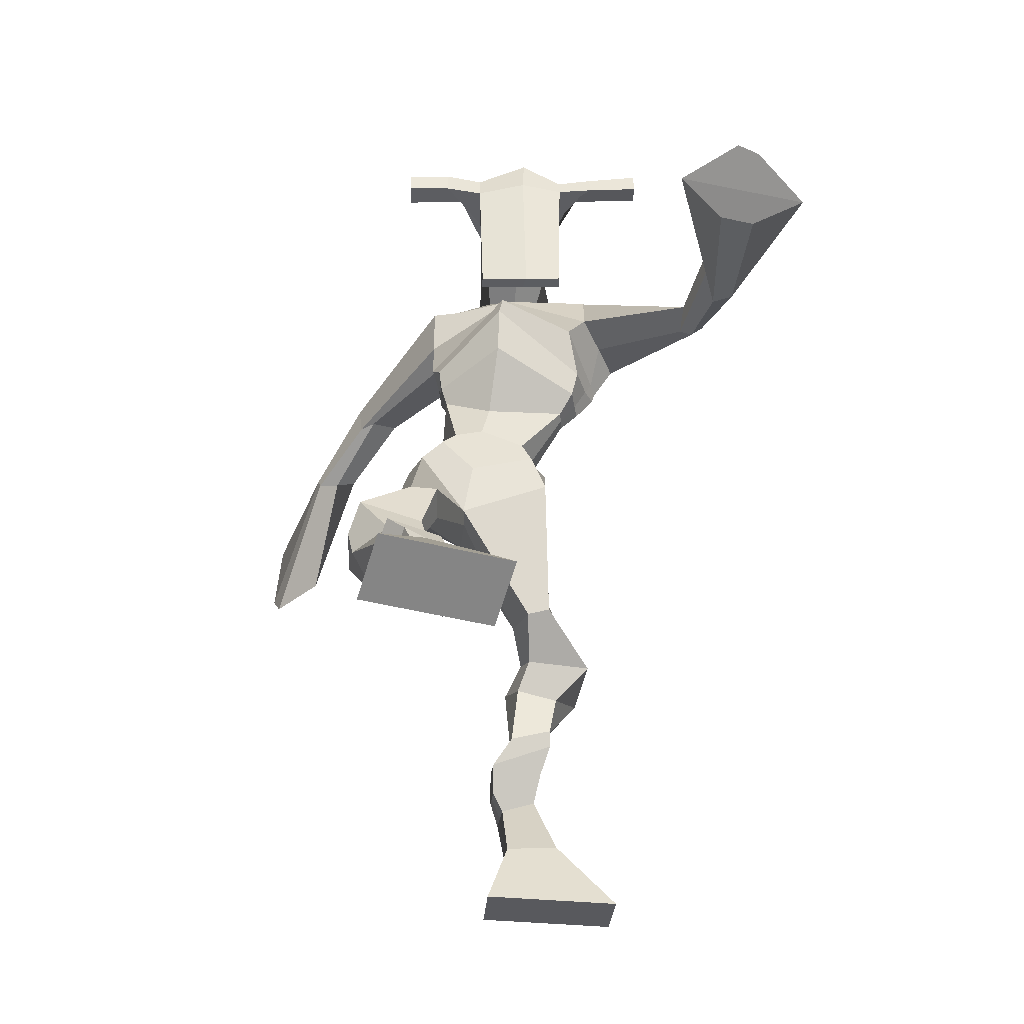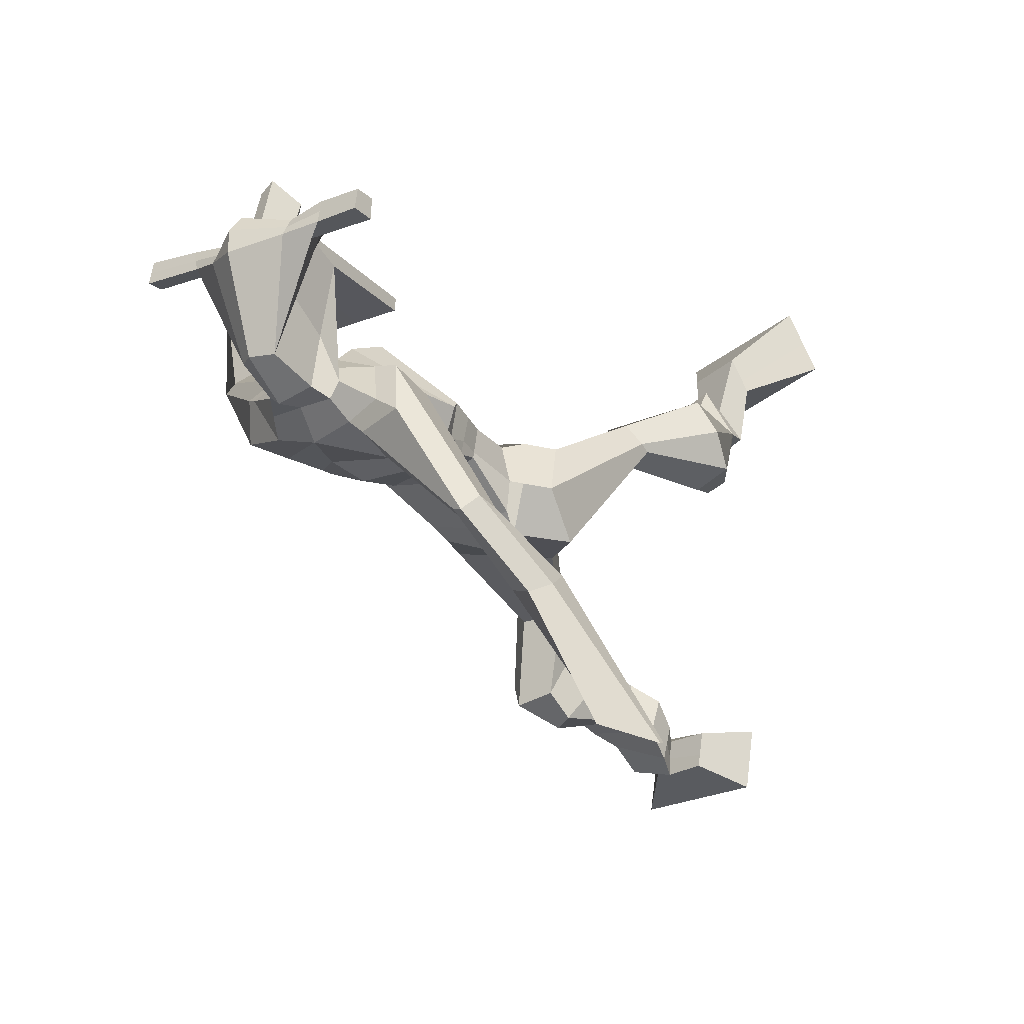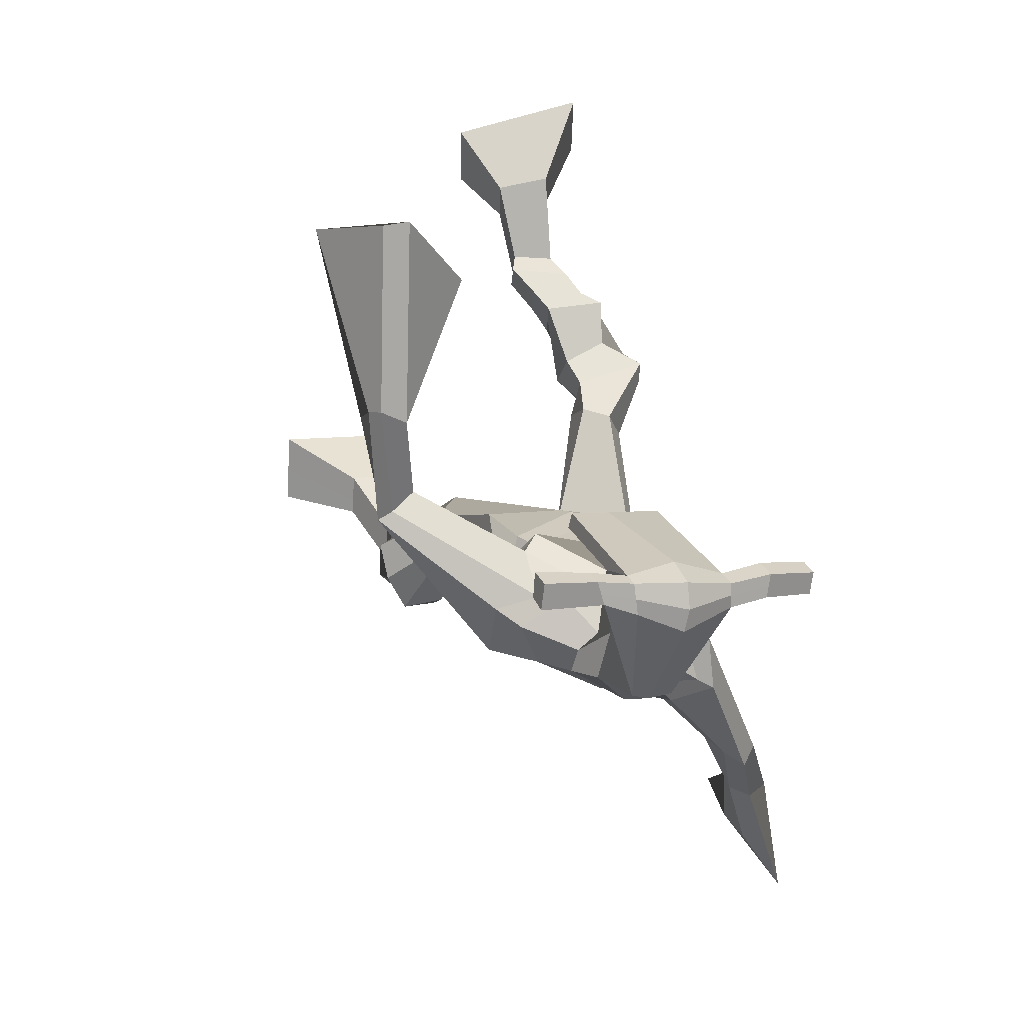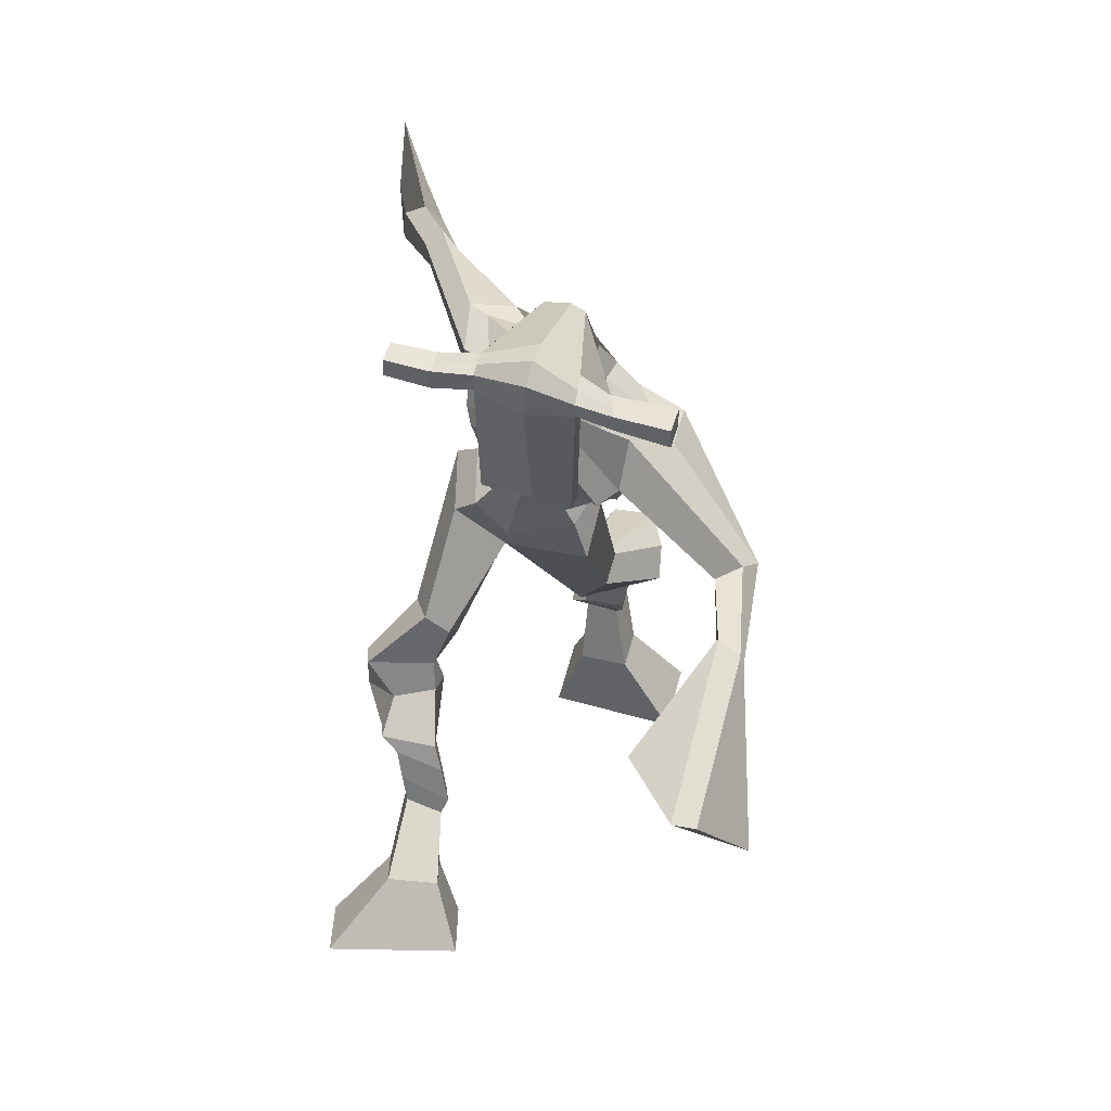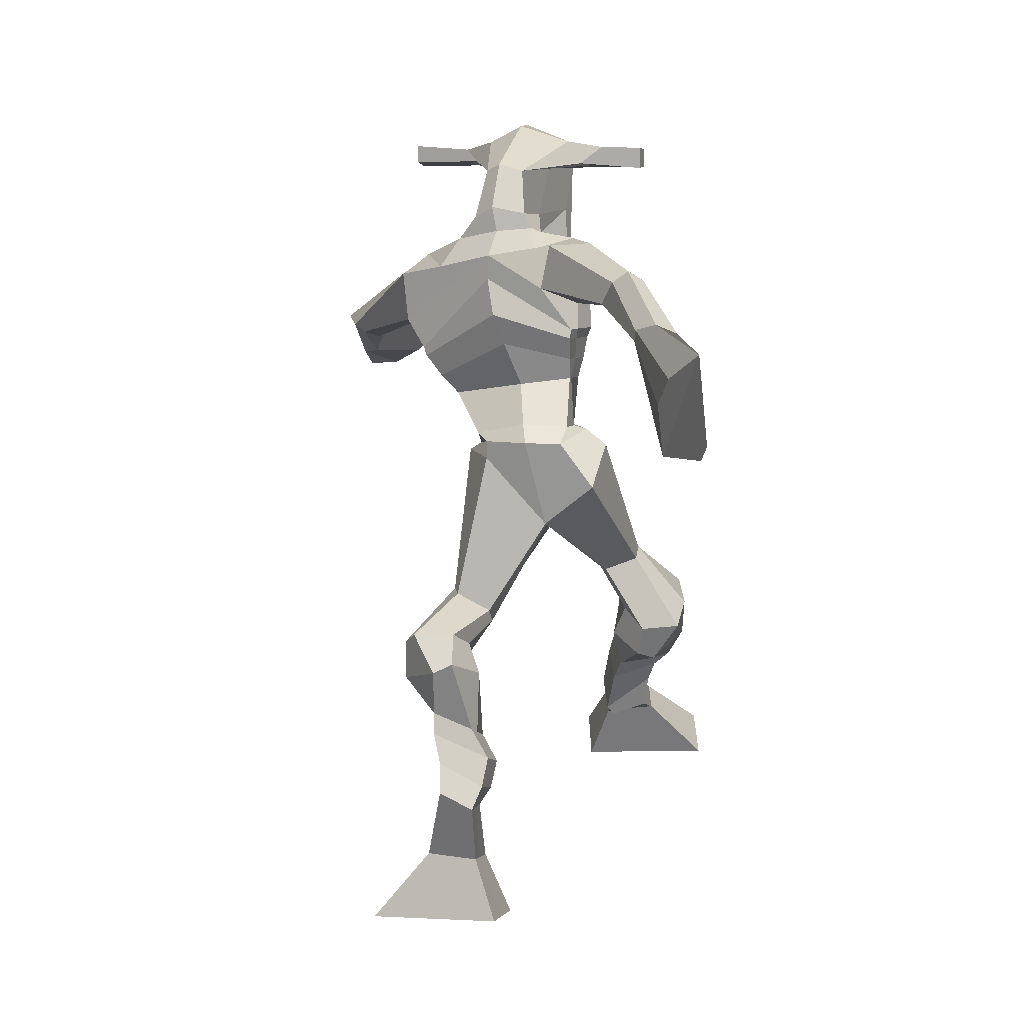
<metadata>
{"format":"obj","ext":"obj","renderer":"f3d","projection":"perspective","resolution":1024,"background":"white","views":[{"elev":-35.9,"azim":-9.5,"up":"+Y"},{"elev":-32.3,"azim":-142.2,"up":"+Z"},{"elev":24.7,"azim":159.6,"up":"+Z"},{"elev":56.0,"azim":10.3,"up":"+Y"},{"elev":5.6,"azim":-171.2,"up":"+Y"}]}
</metadata>
<code>
o g
v 0.2977 0.9121 -0.1126
v 0.336 0.8201 -0.07179
v 0.3075 0.941 -0.05609
v 0.3529 0.8703 0.02702
v 0.2165 0.92 -0.1027
v 0.1289 0.8222 -0.03746
v 0.2263 0.9487 -0.04607
v 0.1457 0.8724 0.06135
v 0.2778 0.9248 -0.218
v 0.2906 0.9683 -0.1735
v 0.2198 0.9469 -0.2205
v 0.2328 0.9906 -0.1767
v 0.2866 0.941 -0.2337
v 0.2996 0.9845 -0.1897
v 0.2103 0.9977 -0.2371
v 0.224 1.041 -0.1897
v 0.2723 1.003 -0.2585
v 0.286 1.046 -0.211
v 0.1961 1.032 -0.2709
v 0.2128 1.083 -0.2119
v 0.2563 1.035 -0.2901
v 0.273 1.086 -0.2311
v 0.1677 1.057 -0.2916
v 0.1858 1.106 -0.2241
v 0.2153 1.071 -0.3966
v 0.2596 1.139 -0.3095
v 0.1876 1.061 -0.3813
v 0.1938 1.134 -0.2869
v 0.2046 1.118 -0.419
v 0.2536 1.184 -0.3319
v 0.1432 1.123 -0.4044
v 0.1485 1.194 -0.3082
v 0.2728 1.222 -0.399
v 0.2796 1.264 -0.3459
v 0.218 1.244 -0.4043
v 0.2371 1.275 -0.3605
v 0.3553 1.322 -0.5924
v 0.3455 1.33 -0.4908
v 0.2711 1.388 -0.6264
v 0.2681 1.427 -0.4756
v 0.4563 0.7649 -0.7122
v 0.4227 0.6632 -0.7248
v 0.4504 0.7582 -0.6481
v 0.4125 0.6516 -0.6138
v 0.5379 0.7704 -0.7039
v 0.6318 0.6578 -0.7062
v 0.532 0.7637 -0.64
v 0.6216 0.6462 -0.5952
v 0.4526 0.863 -0.7687
v 0.4508 0.8582 -0.7044
v 0.5088 0.8861 -0.7557
v 0.5037 0.8725 -0.6937
v 0.4381 0.8995 -0.7561
v 0.4331 0.8858 -0.6945
v 0.5149 0.9293 -0.7225
v 0.51 0.9117 -0.6596
v 0.4331 0.9414 -0.7243
v 0.4282 0.9239 -0.6614
v 0.5271 0.9777 -0.7133
v 0.5229 0.9546 -0.6372
v 0.4622 0.9877 -0.7146
v 0.4563 0.9644 -0.6386
v 0.5274 1.012 -0.7082
v 0.5215 0.9803 -0.6291
v 0.4904 1.101 -0.7449
v 0.4667 1.06 -0.6359
v 0.5211 1.086 -0.7487
v 0.5345 1.047 -0.6372
v 0.4924 1.147 -0.7167
v 0.4814 1.103 -0.6059
v 0.5588 1.146 -0.719
v 0.5875 1.106 -0.6153
v 0.4521 1.171 -0.5941
v 0.4661 1.149 -0.5251
v 0.5056 1.201 -0.6022
v 0.5062 1.174 -0.5432
v 0.4552 1.434 -0.6015
v 0.4858 1.375 -0.4567
v 0.4569 1.777 -0.5709
v 0.4144 1.784 -0.4412
v 0.3617 1.721 -0.6059
v 0.2891 1.719 -0.5232
v 0.6156 1.668 -0.4774
v 0.5448 1.693 -0.3692
v 0.3791 1.788 -0.5717
v 0.3294 1.79 -0.4947
v 0.3476 1.793 -0.6054
v 0.2881 1.792 -0.5111
v 0.243 1.696 -0.7427
v 0.1798 1.691 -0.7512
v 0.225 1.73 -0.755
v 0.175 1.733 -0.7529
v 0.1786 1.639 -0.8584
v 0.1132 1.624 -0.856
v 0.1763 1.656 -0.8709
v 0.1104 1.651 -0.8818
v 0.1293 1.546 -0.9965
v 0.05909 1.468 -1.07
v 0.1119 1.586 -1.02
v 0.04948 1.49 -1.082
v 0.55 1.759 -0.5186
v 0.511 1.773 -0.4158
v 0.621 1.748 -0.4916
v 0.5523 1.768 -0.4072
v 0.7306 1.643 -0.316
v 0.7041 1.659 -0.2629
v 0.7489 1.657 -0.3115
v 0.7412 1.675 -0.2816
v 0.7356 1.606 -0.1823
v 0.7245 1.699 -0.1374
v 0.7634 1.603 -0.1604
v 0.7588 1.69 -0.12
v 0.6976 1.602 0.03025
v 0.7021 1.66 0.1424
v 0.7456 1.578 0.04879
v 0.7371 1.65 0.1376
v 0.4312 2.01 -0.3683
v 0.4225 1.997 -0.3001
v 0.3479 1.983 -0.3581
v 0.3441 1.971 -0.3271
v 0.4895 1.983 -0.3449
v 0.4892 1.968 -0.3041
v 0.493 1.879 -0.3233
v 0.4263 1.883 -0.3322
v 0.3532 1.864 -0.3418
v 0.401 1.849 -0.5329
v 0.4891 1.845 -0.5127
v 0.4543 1.86 -0.5471
v 0.4902 1.946 -0.302
v 0.3438 1.941 -0.3254
v 0.4693 1.924 -0.5052
v 0.448 1.935 -0.5081
v 0.4194 1.944 -0.2931
v 0.4075 1.923 -0.5135
v 0.2197 1.969 -0.3655
v 0.2154 1.969 -0.3329
v 0.2151 1.939 -0.3305
v 0.2196 1.934 -0.3639
v 0.63 1.98 -0.3139
v 0.6249 1.979 -0.2756
v 0.6264 1.947 -0.2724
v 0.631 1.952 -0.308
v 0.3204 1.568 -0.5441
v 0.4036 1.558 -0.5517
v 0.5232 1.541 -0.4957
v 0.5152 1.544 -0.458
v 0.3862 1.54 -0.4661
v 0.3117 1.57 -0.4956
v 0.3177 1.602 -0.5564
v 0.5332 1.575 -0.4355
v 0.3024 1.604 -0.4966
v 0.428 1.628 -0.5824
v 0.5526 1.571 -0.4936
v 0.3902 1.631 -0.395
v 0.5457 1.946 -0.2879
v 0.5445 1.971 -0.2904
v 0.5347 1.972 -0.3268
v 0.5176 1.951 -0.3297
v 0.2885 1.972 -0.3581
v 0.2839 1.972 -0.3227
v 0.2835 1.939 -0.3201
v 0.3264 1.944 -0.3528
v 0.4276 1.728 -0.3101
v 0.4253 1.728 -0.3325
v 0.3513 1.726 -0.3428
v 0.491 1.729 -0.3236
v 0.4855 1.729 -0.3022
v 0.3499 1.726 -0.3208
v 0.434 1.816 -0.4738
v 0.386 1.824 -0.5469
v 0.4743 1.808 -0.4607
v 0.3887 1.81 -0.4823
v 0.5158 1.808 -0.5155
v 0.4486 1.82 -0.534
v 0.3145 1.637 -0.5886
v 0.5412 1.612 -0.4231
v 0.2968 1.639 -0.491
v 0.4457 1.677 -0.5923
v 0.5805 1.605 -0.4881
v 0.3906 1.709 -0.384
v 0.3128 1.652 -0.5857
v 0.5144 1.658 -0.3612
v 0.2875 1.655 -0.5108
v 0.4562 1.738 -0.5851
v 0.5856 1.62 -0.487
v 0.4016 1.764 -0.4148
v 0.3919 1.493 -0.6059
v 0.4762 1.474 -0.5623
v 0.3715 1.482 -0.4537
v 0.3177 1.488 -0.6014
v 0.4472 1.474 -0.4729
v 0.3277 1.488 -0.4802
v 0.1367 0.8455 0.008465
v 0.301 0.9218 -0.09404
v 0.2198 0.9295 -0.08405
v 0.3439 0.8434 -0.02587
v 0.2842 0.9469 -0.1957
v 0.2263 0.9689 -0.1985
v 0.2931 0.9628 -0.2117
v 0.2172 1.019 -0.2134
v 0.2792 1.025 -0.2348
v 0.2044 1.057 -0.2414
v 0.2647 1.061 -0.2606
v 0.1767 1.082 -0.2579
v 0.2623 1.102 -0.3578
v 0.1411 1.103 -0.3246
v 0.24 1.15 -0.3777
v 0.1349 1.16 -0.354
v 0.285 1.224 -0.3728
v 0.2148 1.264 -0.4002
v 0.3529 1.33 -0.5335
v 0.2549 1.457 -0.5687
v 0.627 0.6524 -0.6546
v 0.4544 0.7625 -0.691
v 0.5359 0.7681 -0.6827
v 0.4179 0.6579 -0.6732
v 0.4518 0.8604 -0.7368
v 0.5063 0.8792 -0.725
v 0.4357 0.8926 -0.7255
v 0.5124 0.9205 -0.691
v 0.4307 0.9327 -0.6928
v 0.525 0.9662 -0.6752
v 0.4593 0.976 -0.6766
v 0.5244 0.996 -0.6686
v 0.4534 1.079 -0.692
v 0.5781 1.069 -0.6907
v 0.4757 1.124 -0.6594
v 0.5825 1.127 -0.669
v 0.4491 1.152 -0.581
v 0.5137 1.207 -0.5835
v 0.4969 1.444 -0.5184
v 0.3062 1.697 -0.548
v 0.5832 1.68 -0.4268
v 0.3118 1.806 -0.5699
v 0.2802 1.797 -0.5944
v 0.2006 1.69 -0.7292
v 0.1973 1.748 -0.7741
v 0.1464 1.628 -0.8554
v 0.1424 1.664 -0.8893
v 0.1232 1.467 -0.9734
v 0.06056 1.624 -1.103
v 0.5846 1.783 -0.4434
v 0.6159 1.762 -0.419
v 0.7058 1.635 -0.3019
v 0.7624 1.672 -0.2926
v 0.7207 1.654 -0.1627
v 0.7645 1.647 -0.1353
v 0.6281 1.662 0.05013
v 0.811 1.572 0.117
v 0.4264 2.015 -0.3327
v 0.346 1.977 -0.3426
v 0.4894 1.975 -0.3245
v 0.4783 1.862 -0.4329
v 0.3869 1.851 -0.4486
v 0.481 1.935 -0.4034
v 0.3744 1.932 -0.4195
v 0.2176 1.969 -0.3492
v 0.2174 1.937 -0.3472
v 0.6274 1.98 -0.2947
v 0.6287 1.949 -0.2902
v 0.5196 1.542 -0.4776
v 0.319 1.569 -0.5347
v 0.5442 1.573 -0.4698
v 0.3121 1.603 -0.5346
v 0.5316 1.948 -0.3088
v 0.5396 1.972 -0.3086
v 0.3049 1.942 -0.3364
v 0.2862 1.972 -0.3404
v 0.3747 1.818 -0.517
v 0.5048 1.807 -0.4839
v 0.5644 1.608 -0.4666
v 0.3083 1.637 -0.5502
v 0.5745 1.624 -0.4653
v 0.3048 1.654 -0.5594
v 0.3125 1.488 -0.5483
v 0.469 1.466 -0.5123
v 0.3847 1.462 -0.6317
v 0.457 1.462 -0.59
v 0.3567 1.403 -0.4607
v 0.3254 1.461 -0.6269
v 0.4631 1.443 -0.4689
v 0.3034 1.461 -0.4686
v 0.4792 1.455 -0.5121
v 0.2897 1.483 -0.5593
f 1 5 11 9
f 4 3 7 8
f 193 195 5 6
f 193 196 4 8
f 196 194 3 4
f 6 5 1 2
f 198 12 16 200
f 7 3 10 12
f 195 7 12 198
f 194 1 9 197
f 200 16 20 202
f 12 10 14 16
f 9 11 15 13
f 197 9 13 199
f 20 18 22 24
f 16 14 18 20
f 13 15 19 17
f 199 13 17 201
f 21 23 27 25
f 17 19 23 21
f 201 17 21 203
f 202 20 24 204
f 206 28 32 208
f 203 21 25 205
f 204 24 28 206
f 24 22 26 28
f 29 31 35 33
f 28 26 30 32
f 25 27 31 29
f 205 25 29 207
f 209 33 37 211
f 207 29 33 209
f 208 32 36 210
f 32 30 34 36
f 185 184 79 83
f 210 36 40 212
f 36 34 38 40
f 33 35 39 37
f 41 49 51 45
f 44 48 47 43
f 213 46 45 215
f 213 48 44 216
f 216 44 43 214
f 46 42 41 45
f 218 220 56 52
f 47 52 50 43
f 215 218 52 47
f 214 217 49 41
f 220 222 60 56
f 52 56 54 50
f 49 53 55 51
f 217 219 53 49
f 60 64 62 58
f 56 60 58 54
f 53 57 59 55
f 219 221 57 53
f 61 65 67 63
f 57 61 63 59
f 221 223 61 57
f 222 224 64 60
f 226 228 72 68
f 223 225 65 61
f 224 226 68 64
f 64 68 66 62
f 69 73 75 71
f 68 72 70 66
f 65 69 71 67
f 225 227 69 65
f 229 211 37 73
f 227 229 73 69
f 228 230 76 72
f 72 76 74 70
f 184 181 81 79
f 230 231 78 76
f 76 78 38 74
f 73 37 77 75
f 268 159 135 257
f 133 129 122 118
f 186 182 84 80
f 274 183 82 232
f 273 185 83 233
f 183 186 80 82
f 234 235 88 86
f 82 88 92 90
f 82 80 86 88
f 79 81 87 85
f 90 92 96 94
f 235 87 91 237
f 232 82 90 236
f 87 81 89 91
f 95 93 97 99
f 236 90 94 238
f 91 89 93 95
f 237 91 95 239
f 240 98 100 241
f 239 95 99 241
f 94 96 100 98
f 238 94 98 240
f 242 102 104 243
f 83 79 101 103
f 80 84 104 102
f 104 84 106 108
f 108 106 110 112
f 83 103 107 105
f 233 83 105 244
f 243 104 108 245
f 109 111 115 113
f 245 108 112 247
f 105 107 111 109
f 244 105 109 246
f 248 113 115 249
f 246 109 113 248
f 112 110 114 116
f 247 112 116 249
f 250 117 119 251
f 250 118 122 252
f 156 155 141 140
f 131 132 117 121
f 132 134 119 117
f 130 133 118 120
f 172 169 124 125
f 174 170 126 128
f 173 174 128 127
f 270 173 127 253
f 169 171 123 124
f 269 172 125 254
f 129 133 163 167
f 128 126 134 132
f 127 128 132 131
f 253 127 131 255
f 130 125 165 168
f 254 125 130 256
f 258 137 136 257
f 161 160 136 137
f 267 161 137 258
f 159 162 138 135
f 260 142 139 259
f 158 157 139 142
f 266 156 140 259
f 265 158 142 260
f 192 189 147 148
f 276 188 145 261
f 275 192 148 262
f 189 191 146 147
f 187 190 143 144
f 188 187 144 145
f 148 147 154 151
f 261 145 153 263
f 262 148 151 264
f 147 146 150 154
f 144 143 149 152
f 145 144 152 153
f 255 131 158 265
f 252 122 156 266
f 131 121 157 158
f 122 129 155 156
f 119 134 162 159
f 256 130 161 267
f 130 120 160 161
f 251 119 159 268
f 165 164 163 168
f 164 166 167 163
f 133 130 168 163
f 123 129 167 166
f 124 123 166 164
f 125 124 164 165
f 234 86 172 269
f 80 102 171 169
f 242 101 173 270
f 101 79 174 173
f 79 85 170 174
f 86 80 169 172
f 151 154 180 177
f 263 153 179 271
f 264 151 177 272
f 154 150 176 180
f 152 149 175 178
f 153 152 178 179
f 177 180 186 183
f 271 179 185 273
f 272 177 183 274
f 180 176 182 186
f 178 175 181 184
f 179 178 184 185
f 278 277 187 188
f 277 280 190 187
f 279 281 191 189
f 284 282 192 275
f 283 278 188 276
f 282 279 189 192
f 281 283 276 191
f 280 284 275 190
f 175 272 274 181
f 176 271 273 182
f 149 264 272 175
f 150 263 271 176
f 102 242 270 171
f 85 234 269 170
f 120 251 268 160
f 134 256 267 162
f 121 252 266 157
f 129 255 265 155
f 143 262 264 149
f 146 261 263 150
f 190 275 262 143
f 191 276 261 146
f 155 265 260 141
f 157 266 259 139
f 141 260 259 140
f 162 267 258 138
f 138 258 257 135
f 126 254 256 134
f 123 253 255 129
f 170 269 254 126
f 171 270 253 123
f 117 250 252 121
f 118 250 251 120
f 111 247 249 115
f 110 246 248 114
f 114 248 249 116
f 106 244 246 110
f 107 245 247 111
f 103 243 245 107
f 84 233 244 106
f 101 242 243 103
f 93 238 240 97
f 96 239 241 100
f 97 240 241 99
f 92 237 239 96
f 89 236 238 93
f 81 232 236 89
f 88 235 237 92
f 85 87 235 234
f 182 273 233 84
f 181 274 232 81
f 160 268 257 136
f 75 77 231 230
f 71 75 230 228
f 70 74 229 227
f 74 38 211 229
f 66 70 227 225
f 63 67 226 224
f 62 66 225 223
f 67 71 228 226
f 59 63 224 222
f 58 62 223 221
f 54 58 221 219
f 50 54 219 217
f 55 59 222 220
f 43 50 217 214
f 45 51 218 215
f 51 55 220 218
f 42 216 214 41
f 46 213 216 42
f 48 213 215 47
f 35 210 212 39
f 31 208 210 35
f 30 207 209 34
f 34 209 211 38
f 26 205 207 30
f 23 204 206 27
f 22 203 205 26
f 27 206 208 31
f 19 202 204 23
f 18 201 203 22
f 14 199 201 18
f 10 197 199 14
f 15 200 202 19
f 3 194 197 10
f 5 195 198 11
f 11 198 200 15
f 2 1 194 196
f 6 2 196 193
f 8 7 195 193
f 39 212 284 280
f 78 231 283 281
f 40 38 279 282
f 231 77 278 283
f 212 40 282 284
f 38 78 281 279
f 37 39 280 277
f 77 37 277 278

</code>
